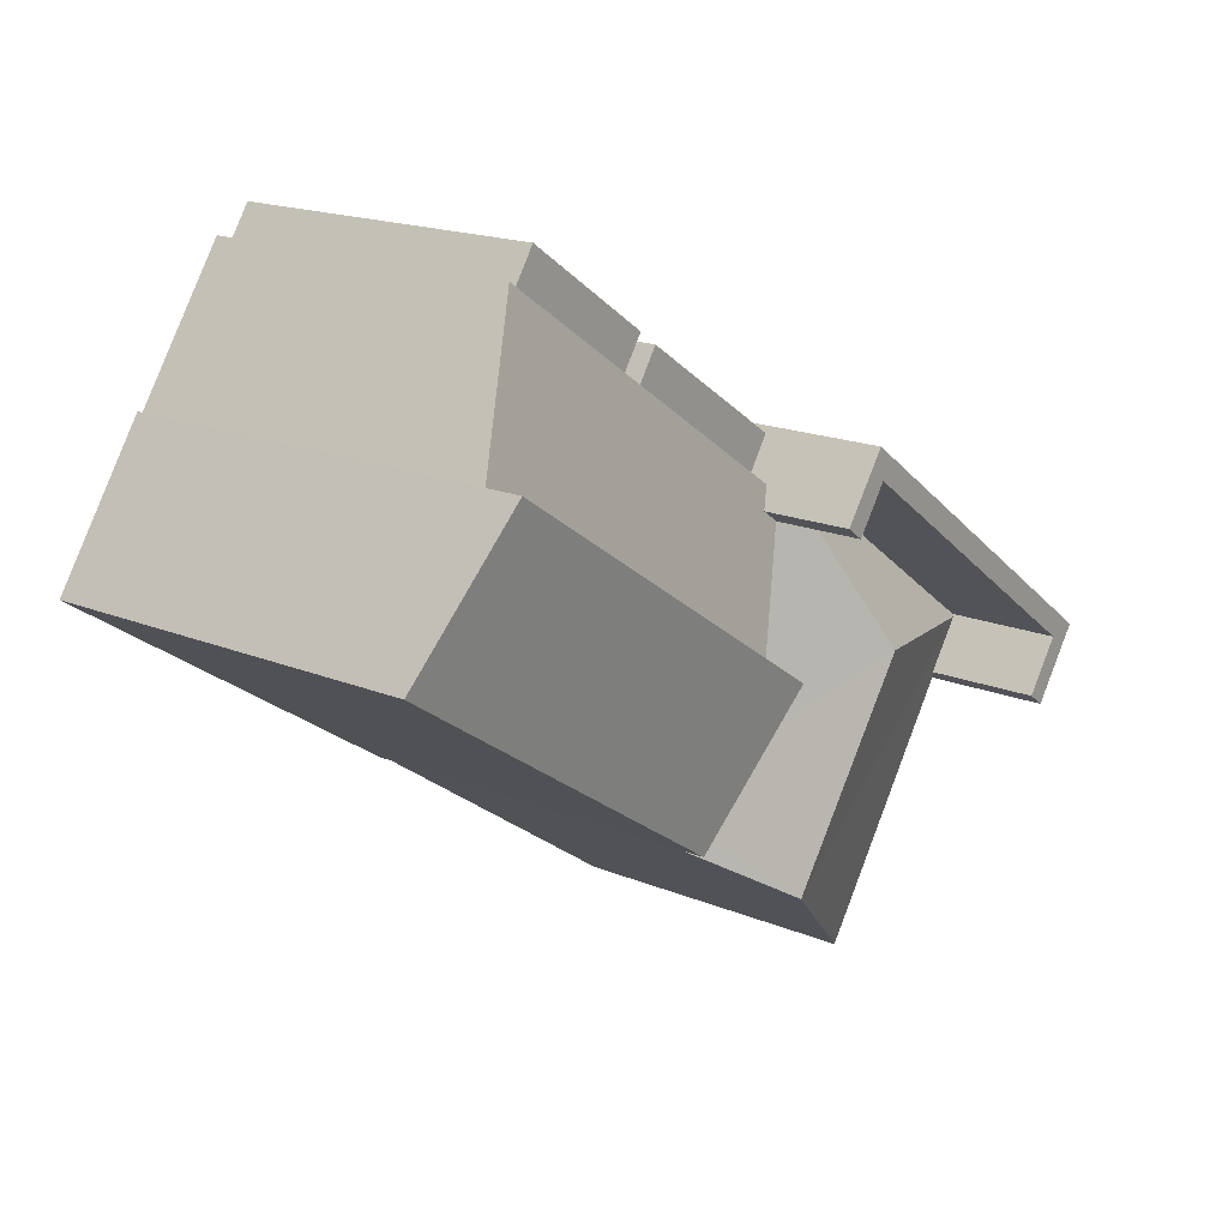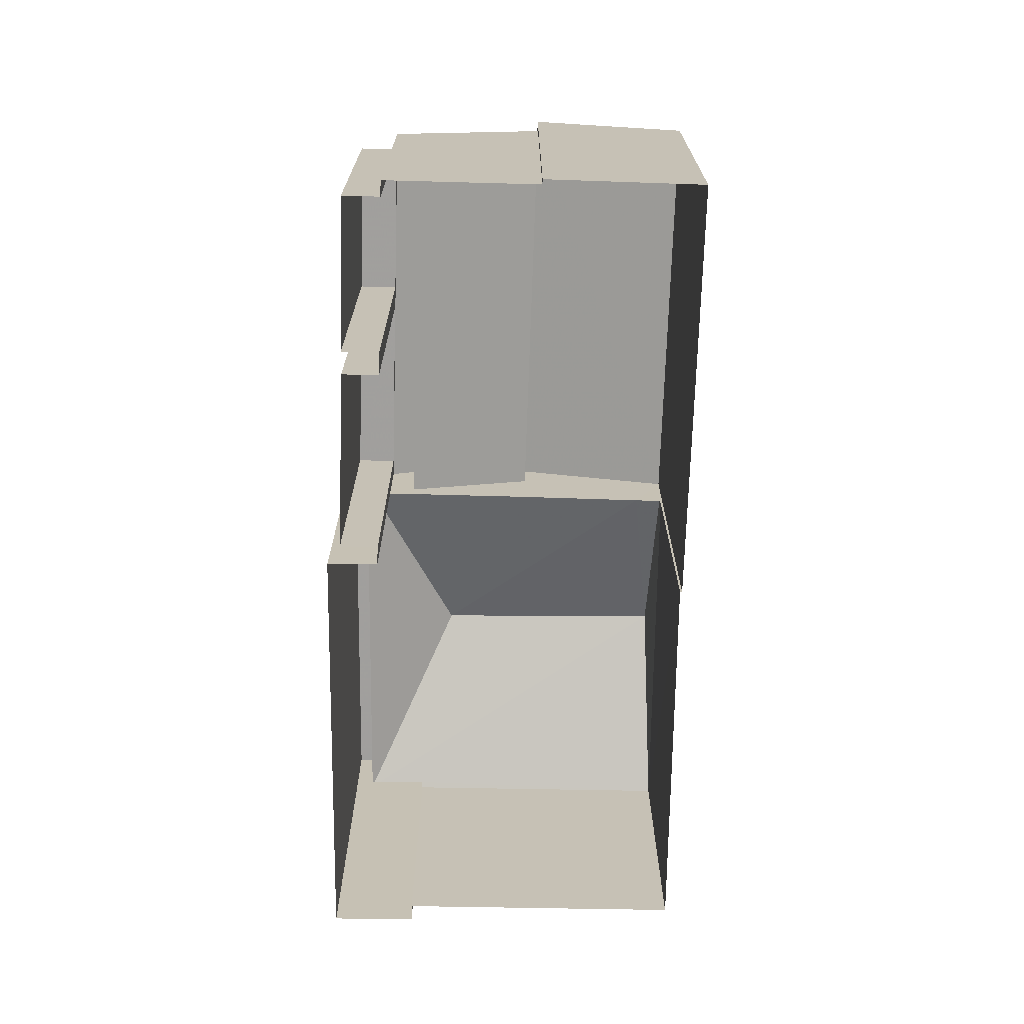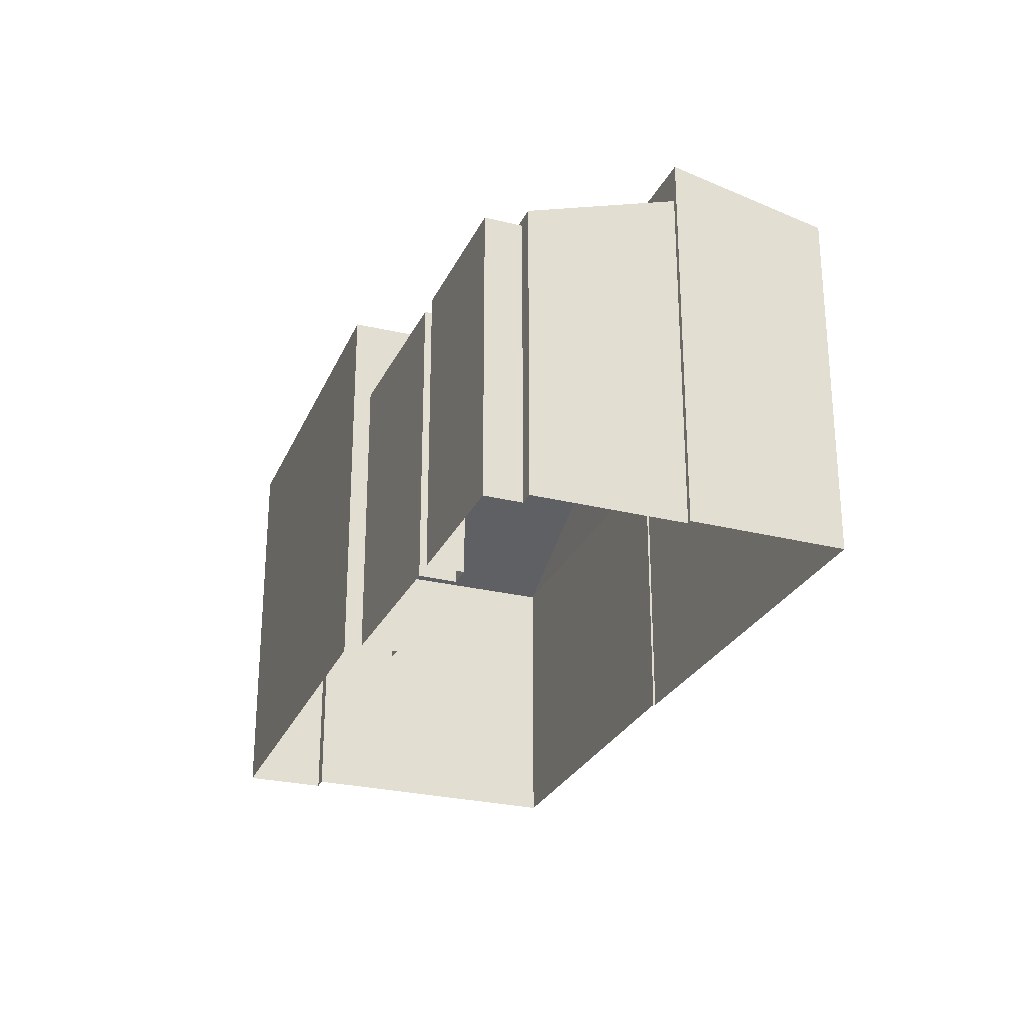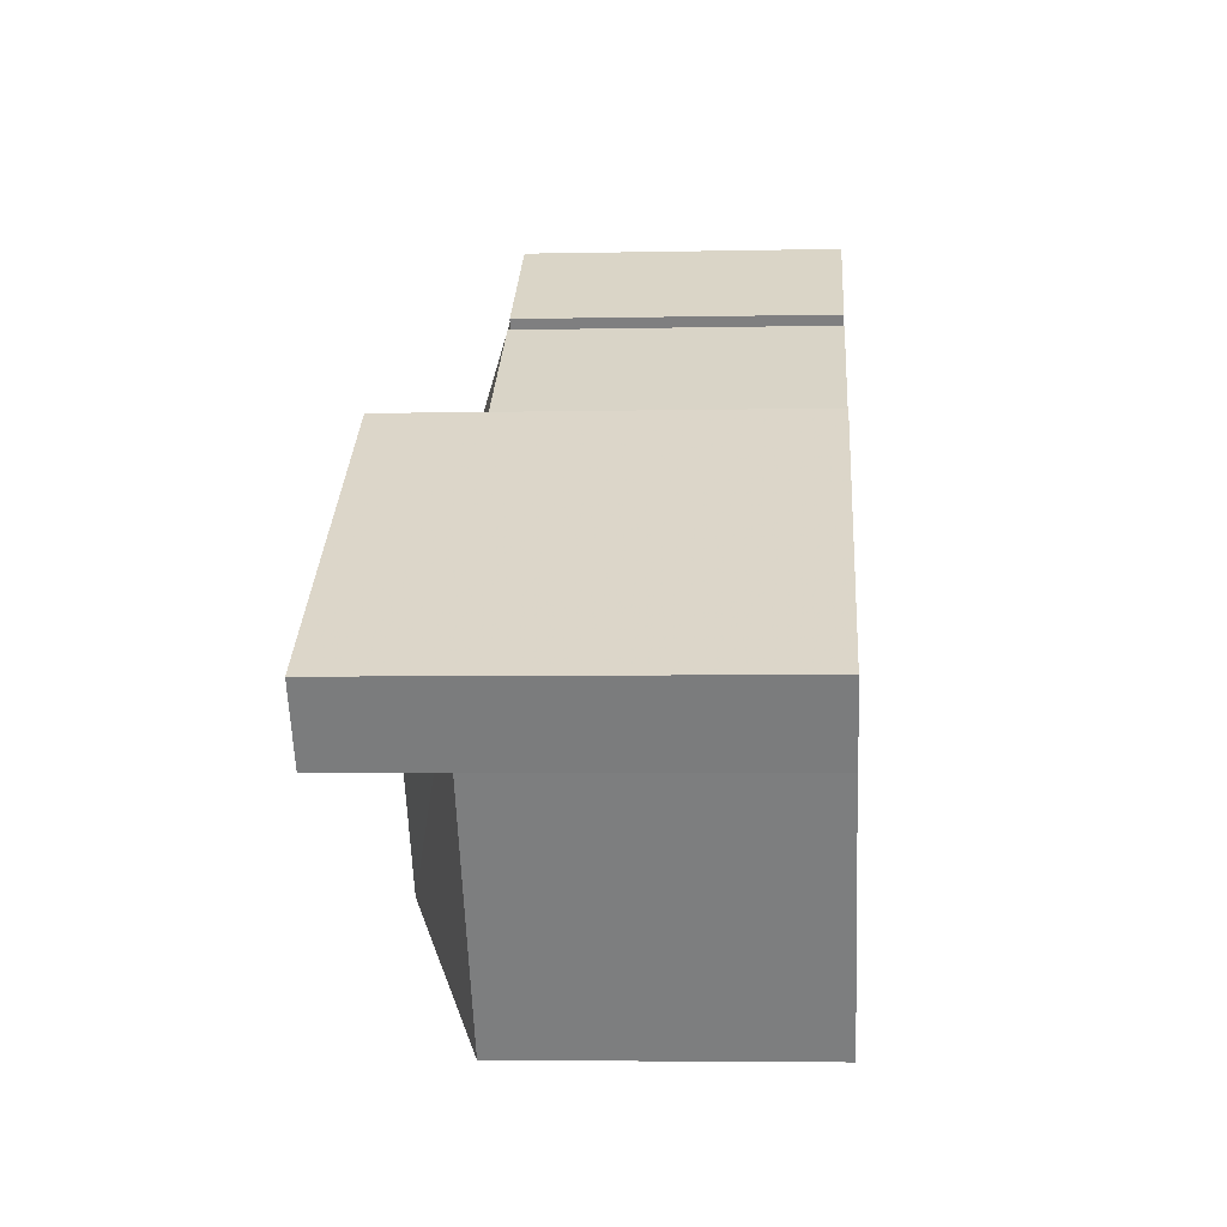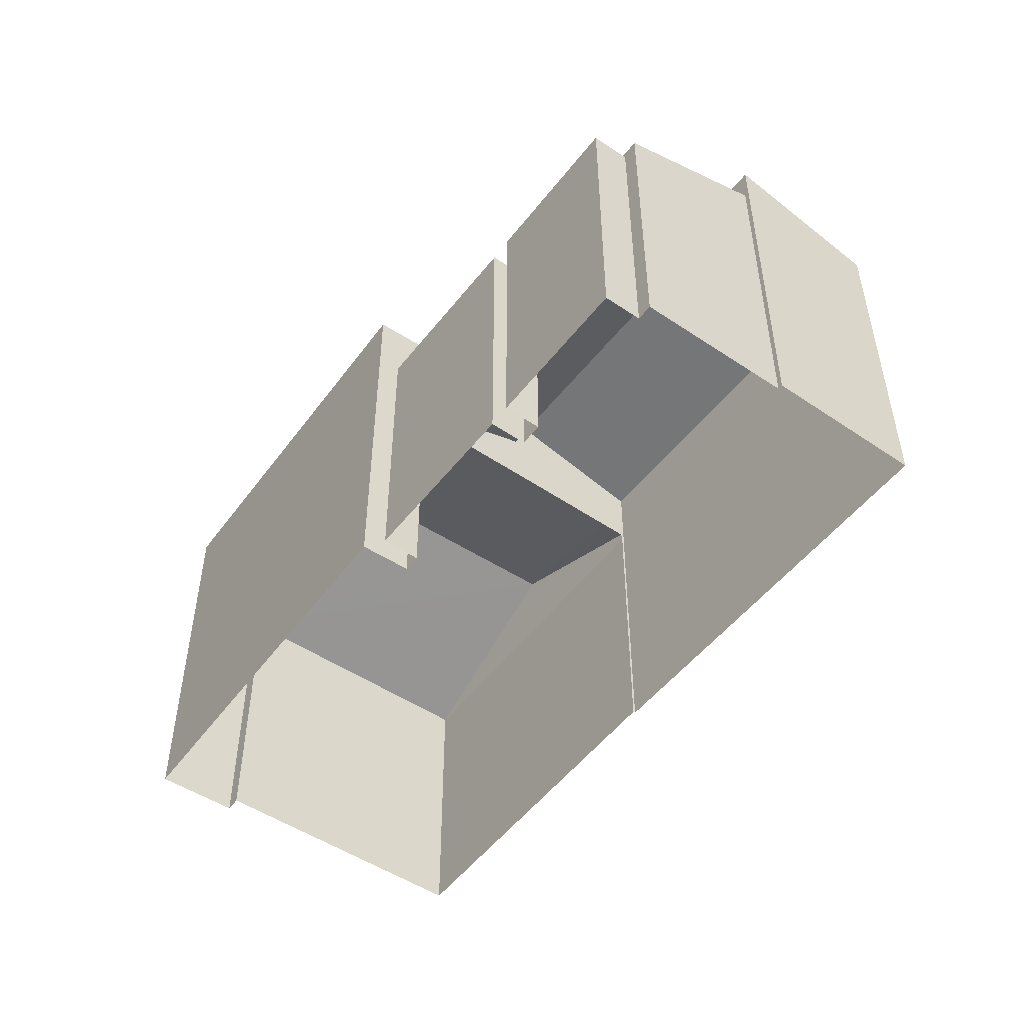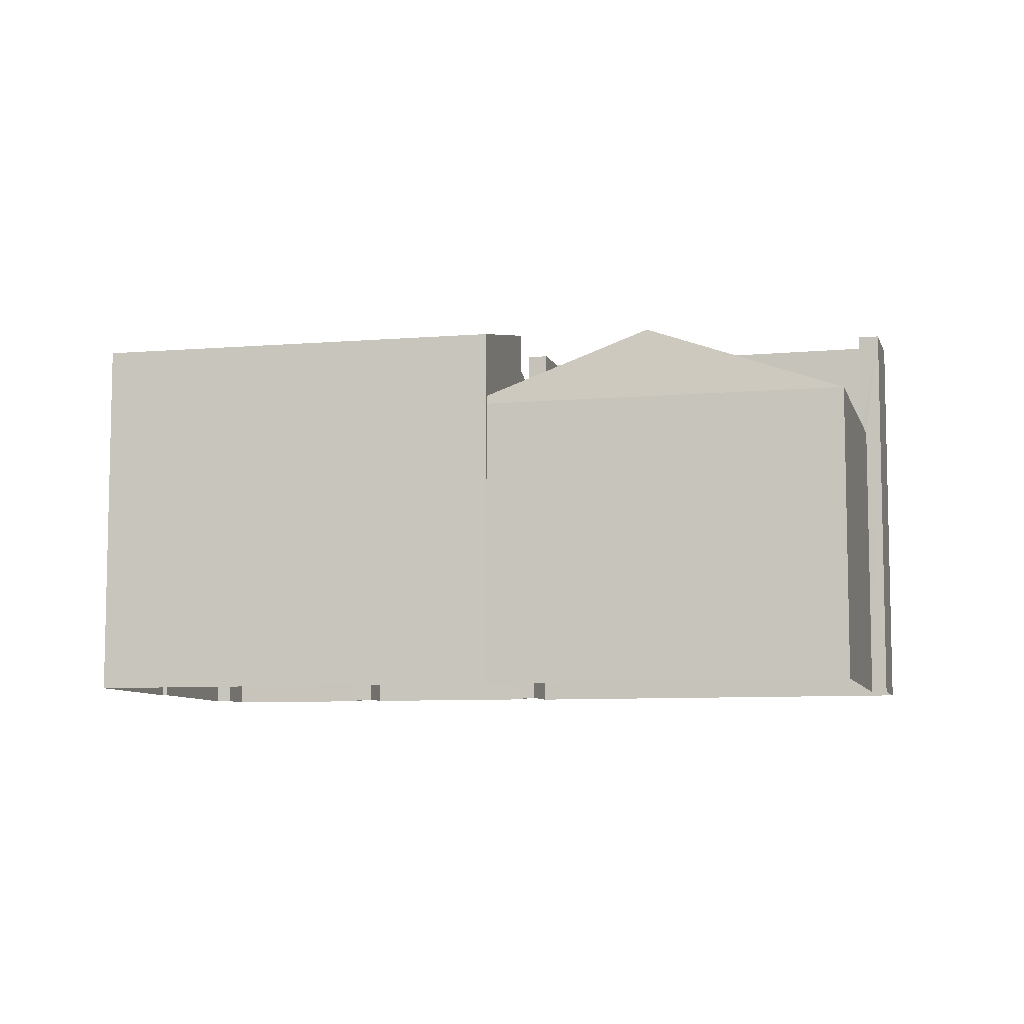
<metadata>
{"format":"obj","ext":"obj","renderer":"f3d","projection":"perspective","resolution":1024,"background":"white","views":[{"elev":17.9,"azim":-51.1,"up":"+Y"},{"elev":-71.5,"azim":-125.8,"up":"+Z"},{"elev":-27.2,"azim":-145.3,"up":"+Z"},{"elev":-4.6,"azim":94.0,"up":"+Y"},{"elev":-51.1,"azim":-160.6,"up":"+Z"},{"elev":-7.8,"azim":-20.6,"up":"+Z"}]}
</metadata>
<code>
v -1.239e+04 -3.78e+04 30.33
v -1.239e+04 -3.781e+04 30.33
v -1.24e+04 -3.78e+04 30.33
v -1.239e+04 -3.78e+04 30.33
v -1.238e+04 -3.78e+04 30.33
v -1.241e+04 -3.779e+04 30.33
v -1.241e+04 -3.779e+04 30.33
v -1.241e+04 -3.779e+04 30.33
v -1.24e+04 -3.78e+04 30.33
v -1.239e+04 -3.779e+04 30.33
v -1.24e+04 -3.779e+04 30.33
v -1.24e+04 -3.779e+04 30.33
v -1.24e+04 -3.779e+04 30.33
v -1.24e+04 -3.779e+04 30.33
v -1.24e+04 -3.779e+04 30.33
v -1.24e+04 -3.779e+04 30.33
v -1.24e+04 -3.779e+04 30.33
v -1.239e+04 -3.779e+04 30.33
v -1.239e+04 -3.779e+04 30.33
v -1.239e+04 -3.779e+04 30.33
v -1.239e+04 -3.78e+04 41.44
v -1.239e+04 -3.78e+04 41.44
v -1.239e+04 -3.78e+04 41.44
v -1.239e+04 -3.779e+04 41.44
v -1.239e+04 -3.779e+04 41.44
v -1.239e+04 -3.779e+04 41.44
v -1.239e+04 -3.779e+04 41.44
v -1.238e+04 -3.78e+04 41.44
v -1.24e+04 -3.78e+04 40.25
v -1.239e+04 -3.779e+04 39.06
v -1.241e+04 -3.779e+04 40.29
v -1.24e+04 -3.779e+04 38.85
v -1.239e+04 -3.779e+04 39.06
v -1.239e+04 -3.779e+04 38.84
v -1.24e+04 -3.779e+04 38.66
v -1.24e+04 -3.779e+04 38.66
v -1.24e+04 -3.779e+04 38.66
v -1.24e+04 -3.779e+04 38.66
v -1.24e+04 -3.779e+04 38.66
v -1.239e+04 -3.779e+04 38.66
v -1.239e+04 -3.779e+04 38.66
v -1.24e+04 -3.779e+04 38.66
v -1.24e+04 -3.78e+04 40.42
v -1.24e+04 -3.78e+04 41.34
v -1.241e+04 -3.779e+04 41.35
v -1.241e+04 -3.779e+04 40.43
v -1.239e+04 -3.78e+04 38.38
v -1.239e+04 -3.78e+04 38.44
v -1.239e+04 -3.781e+04 38.38
v -1.239e+04 -3.78e+04 40.36
v -1.239e+04 -3.78e+04 38.43
v -1.239e+04 -3.78e+04 40.36
v -1.239e+04 -3.78e+04 38.43
v -1.239e+04 -3.779e+04 38.58
v -1.239e+04 -3.779e+04 38.58
v -1.24e+04 -3.78e+04 38.59
v -1.239e+04 -3.779e+04 38.58
v -1.24e+04 -3.78e+04 38.59
v -1.24e+04 -3.78e+04 38.61
v -1.24e+04 -3.78e+04 38.62
v -1.239e+04 -3.78e+04 38.38
v -1.239e+04 -3.779e+04 38.44
v -1.24e+04 -3.78e+04 38.38
f 1 2 3
f 4 1 5
f 6 7 8
f 9 6 3
f 10 5 1
f 11 8 12
f 13 14 15
f 15 14 11
f 16 17 18
f 19 10 1
f 16 8 14
f 3 20 19
f 18 20 16
f 19 1 3
f 3 6 8
f 14 8 11
f 3 8 16
f 20 3 16
f 21 22 23
f 24 25 26
f 24 27 25
f 28 22 21
f 27 22 28
f 27 24 22
f 29 30 31
f 31 30 32
f 29 33 30
f 32 30 34
f 35 36 37
f 35 38 36
f 39 40 41
f 42 39 41
f 43 44 45
f 46 43 45
f 47 48 49
f 49 48 50
f 48 51 50
f 52 50 51
f 53 52 51
f 54 55 52
f 56 55 57
f 52 58 59
f 56 58 55
f 55 58 52
f 59 60 50
f 52 59 50
f 61 62 52
f 61 52 53
f 62 54 52
f 63 50 60
f 63 49 50
f 10 28 5
f 10 27 28
f 28 4 5
f 28 21 4
f 23 48 21
f 21 47 4
f 4 47 1
f 48 47 21
f 30 25 34
f 19 34 10
f 10 34 27
f 34 25 27
f 53 22 61
f 51 23 22
f 48 23 51
f 22 53 51
f 22 24 62
f 61 22 62
f 55 54 26
f 26 54 24
f 54 62 24
f 25 33 26
f 26 33 55
f 25 30 33
f 55 33 57
f 11 12 38
f 12 32 38
f 14 36 39
f 16 14 39
f 36 32 34
f 38 32 36
f 19 40 34
f 20 40 19
f 40 39 34
f 39 36 34
f 32 8 31
f 32 12 8
f 56 33 29
f 56 57 33
f 11 35 15
f 11 38 35
f 37 13 15
f 35 37 15
f 37 14 13
f 37 36 14
f 16 42 17
f 16 39 42
f 17 41 18
f 17 42 41
f 41 20 18
f 41 40 20
f 7 31 8
f 56 29 58
f 29 44 58
f 45 31 7
f 44 31 45
f 44 29 31
f 46 7 6
f 46 45 7
f 9 3 63
f 9 63 43
f 59 44 43
f 59 58 44
f 60 59 43
f 63 60 43
f 6 43 46
f 6 9 43
f 47 49 2
f 1 47 2
f 3 49 63
f 3 2 49

</code>
